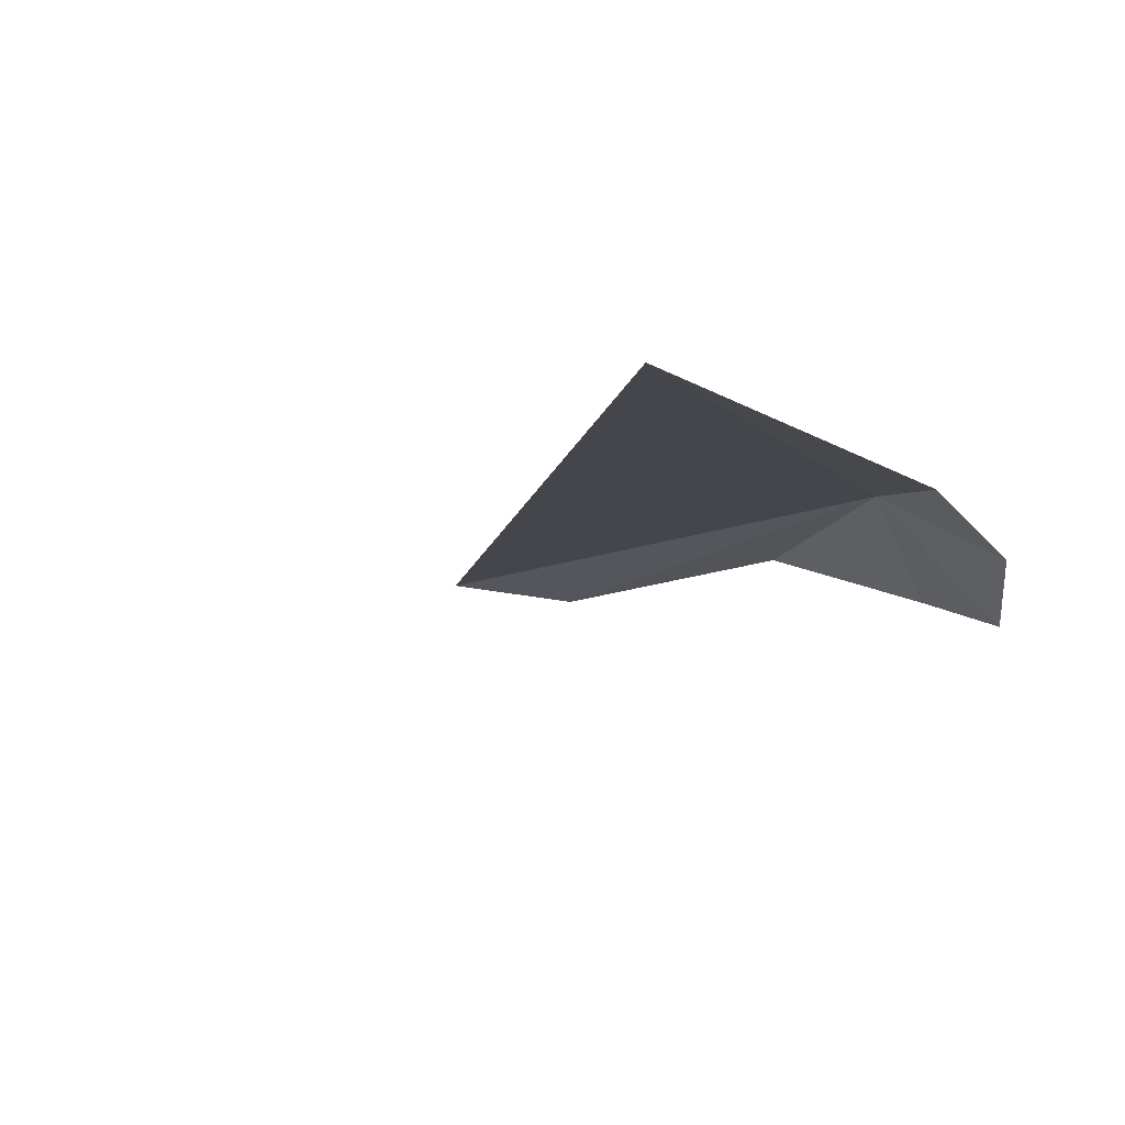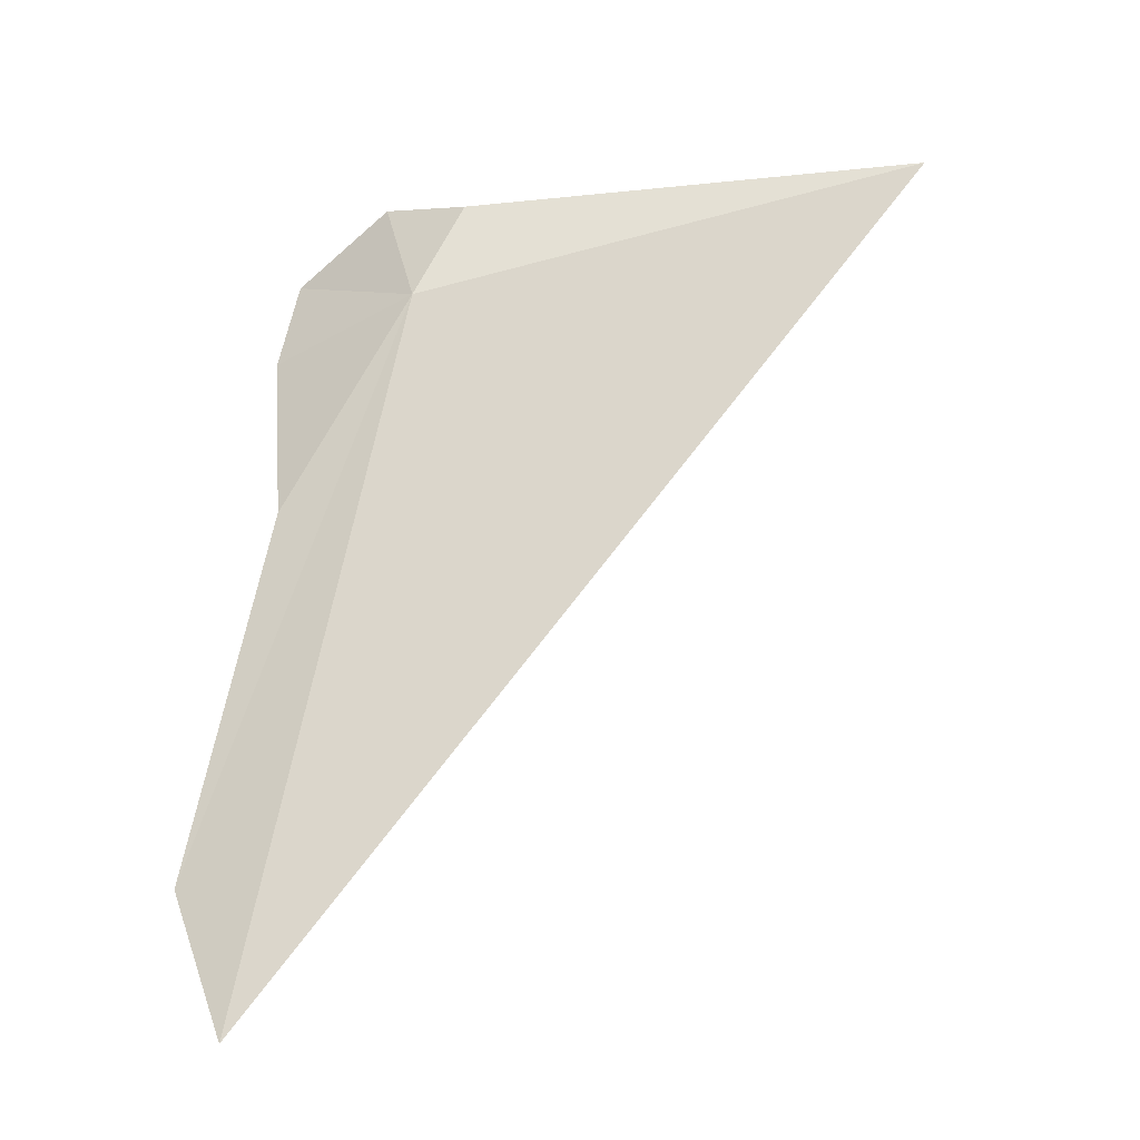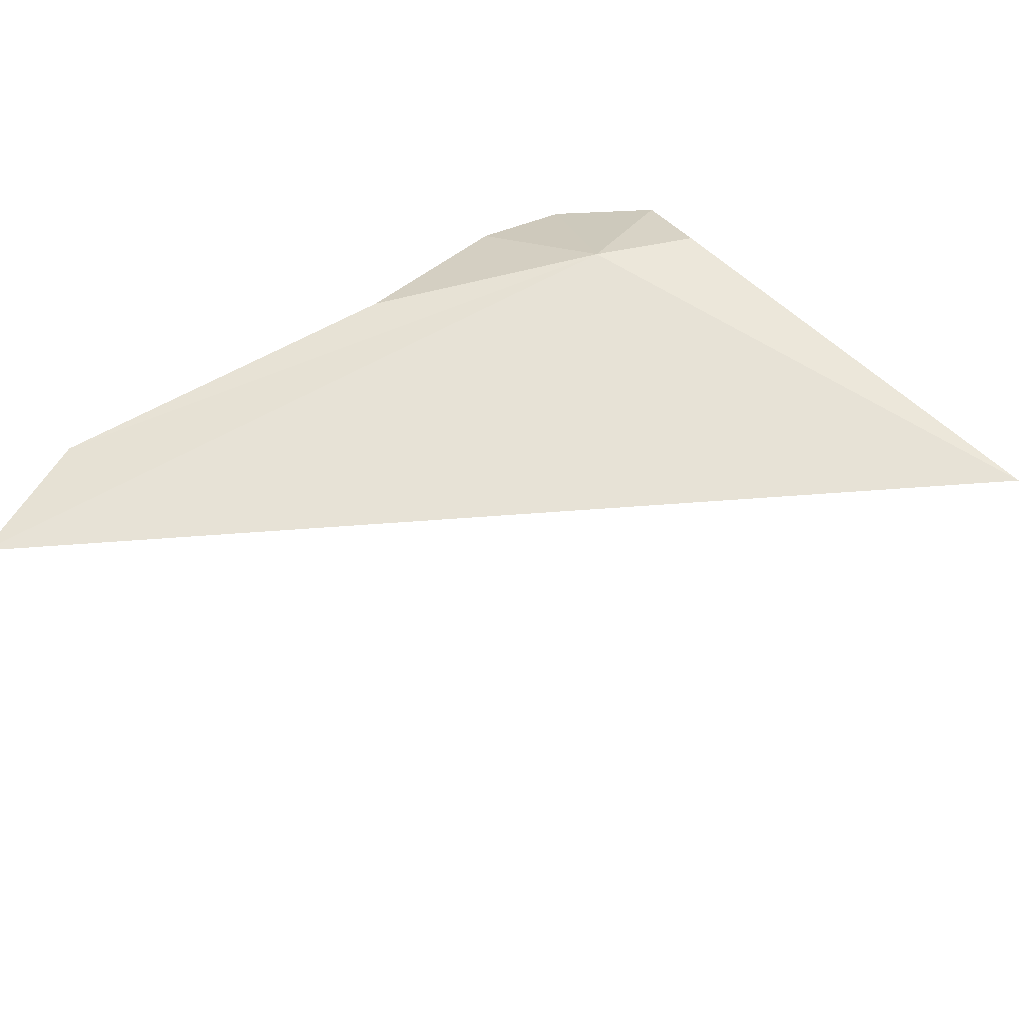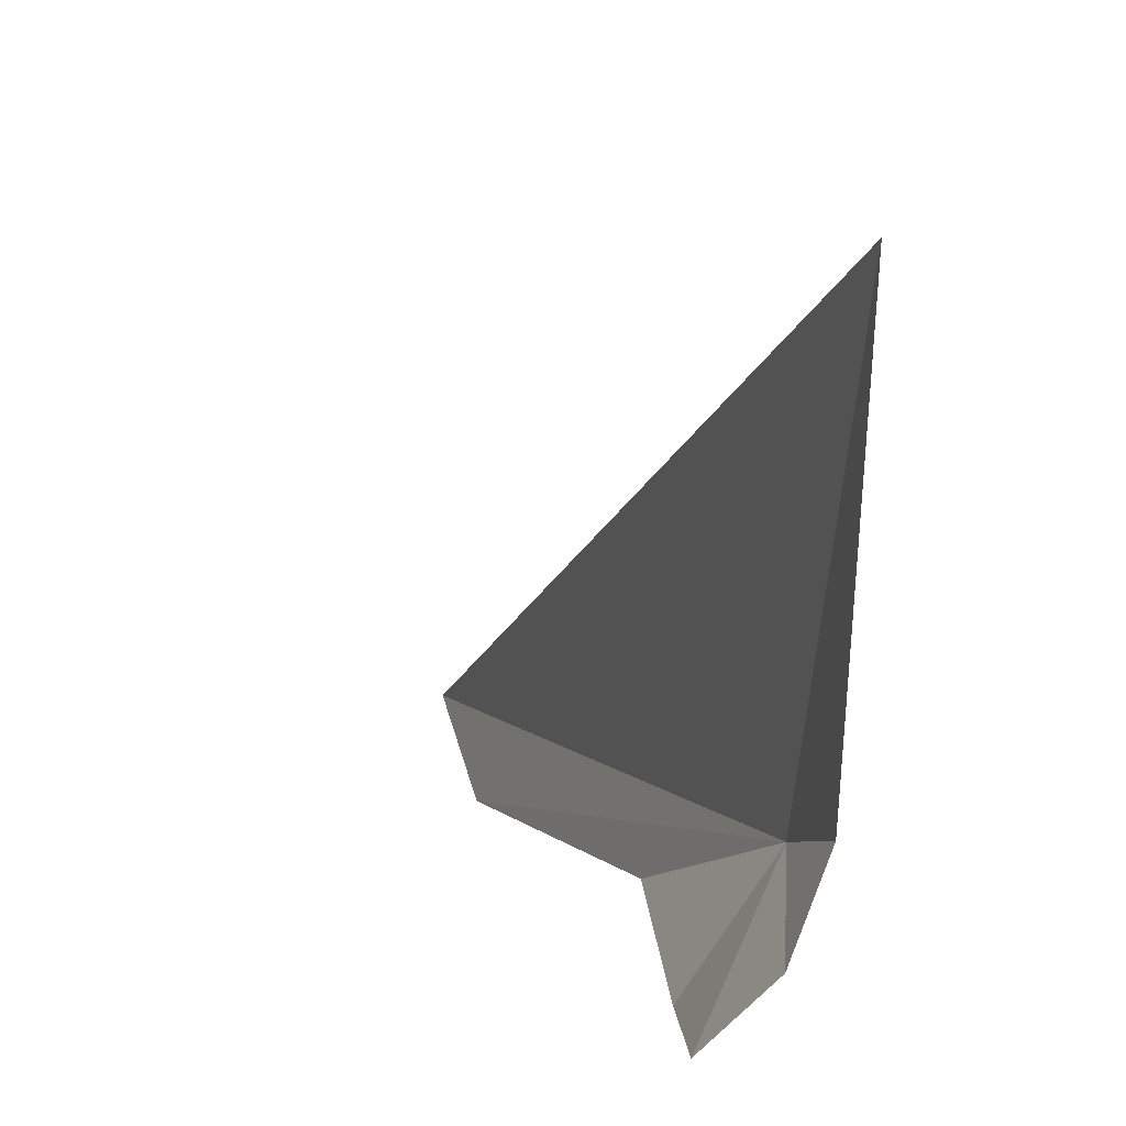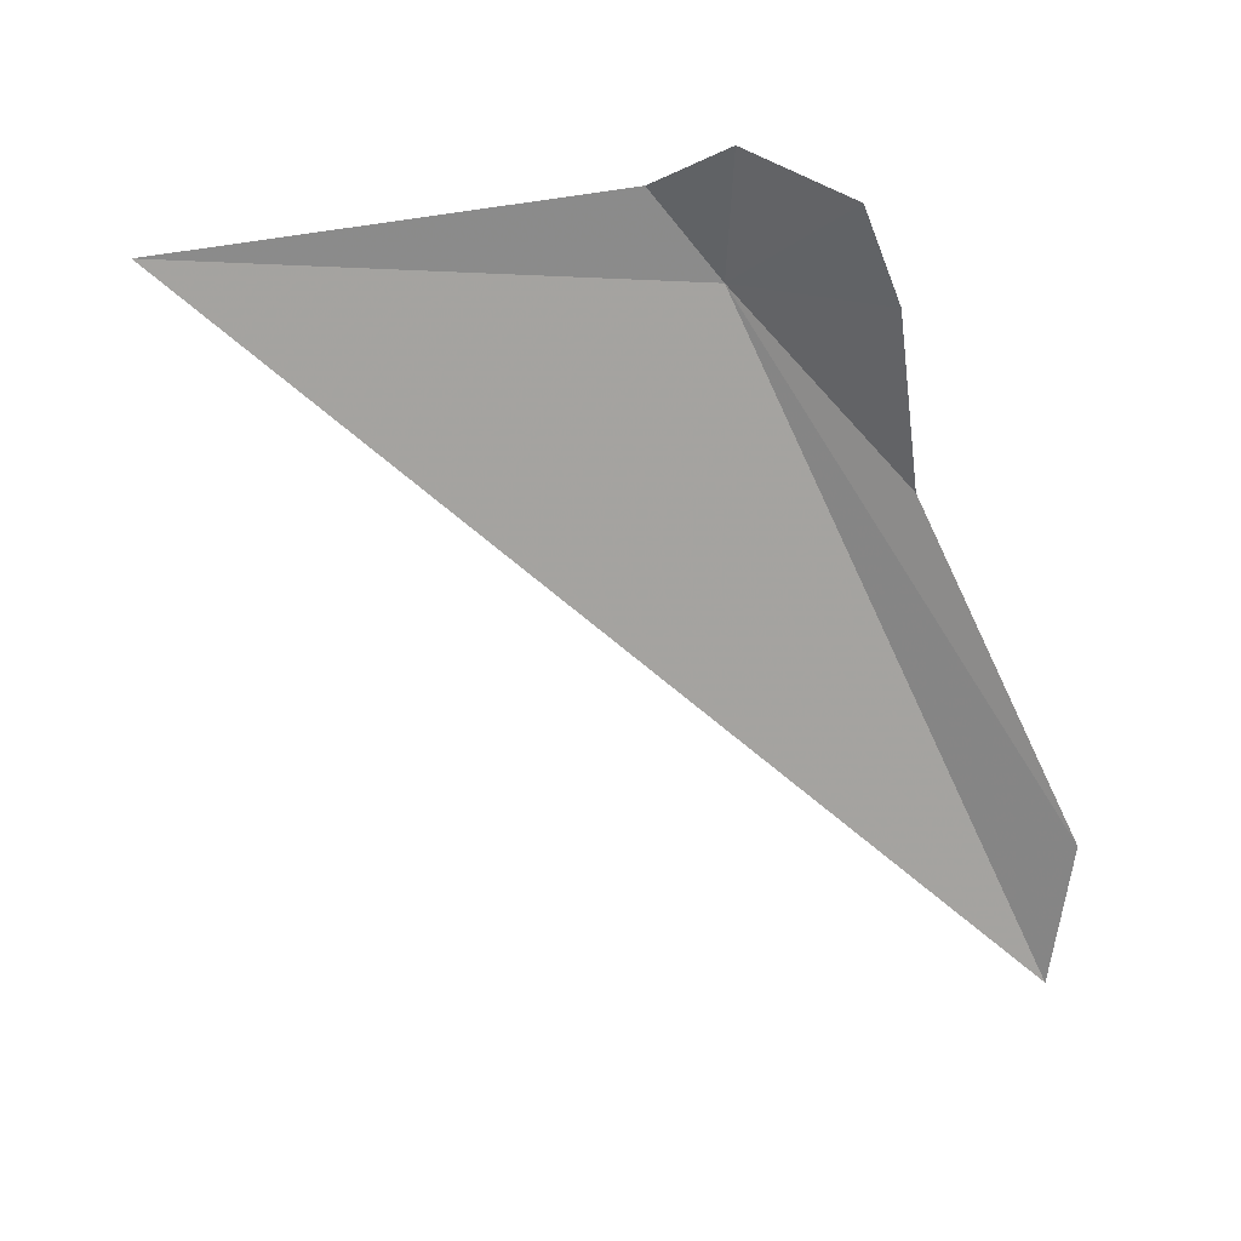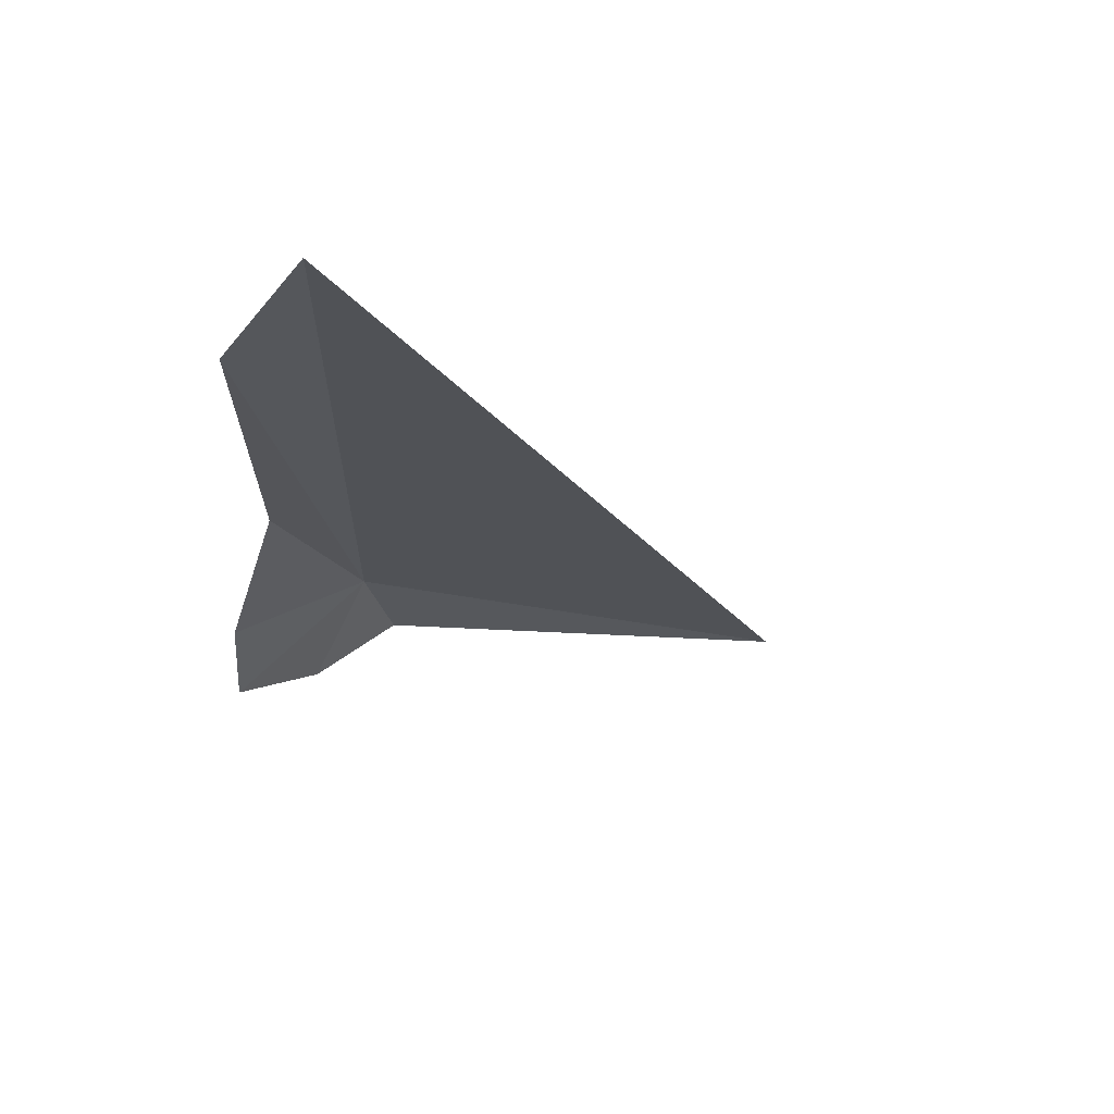
<metadata>
{"format":"obj","ext":"obj","renderer":"f3d","projection":"perspective","resolution":1024,"background":"white","views":[{"elev":-9.5,"azim":34.1,"up":"+Y"},{"elev":74.0,"azim":-97.9,"up":"+Y"},{"elev":65.1,"azim":-49.8,"up":"+Y"},{"elev":28.9,"azim":64.3,"up":"+Z"},{"elev":-74.5,"azim":94.9,"up":"+Y"},{"elev":-20.2,"azim":-111.1,"up":"+Y"}]}
</metadata>
<code>
v 81.87 212.8 -42.12
v 80.08 206.1 -53.83
v 87.72 203.3 -51.43
v 91.9 207 -43.38
v 89.27 211.7 -37.07
v 65.92 211.1 -54.62
v 87.08 213.7 -0.3269
v 26.1 213.4 -62.66
v 37.94 211.1 -65.19
f 1 3 2
f 1 4 3
f 1 5 4
f 1 2 6
f 1 7 5
f 1 6 9
f 1 9 8
f 1 8 7

</code>
